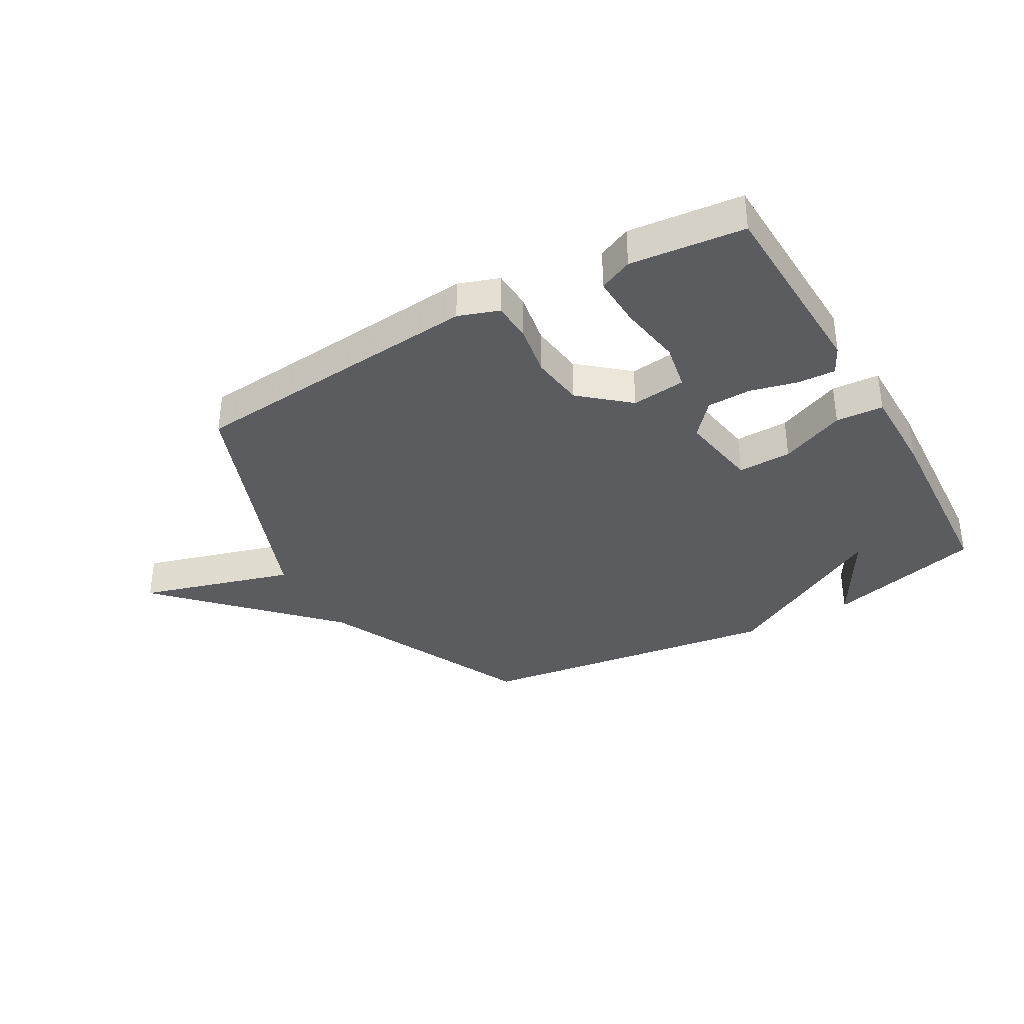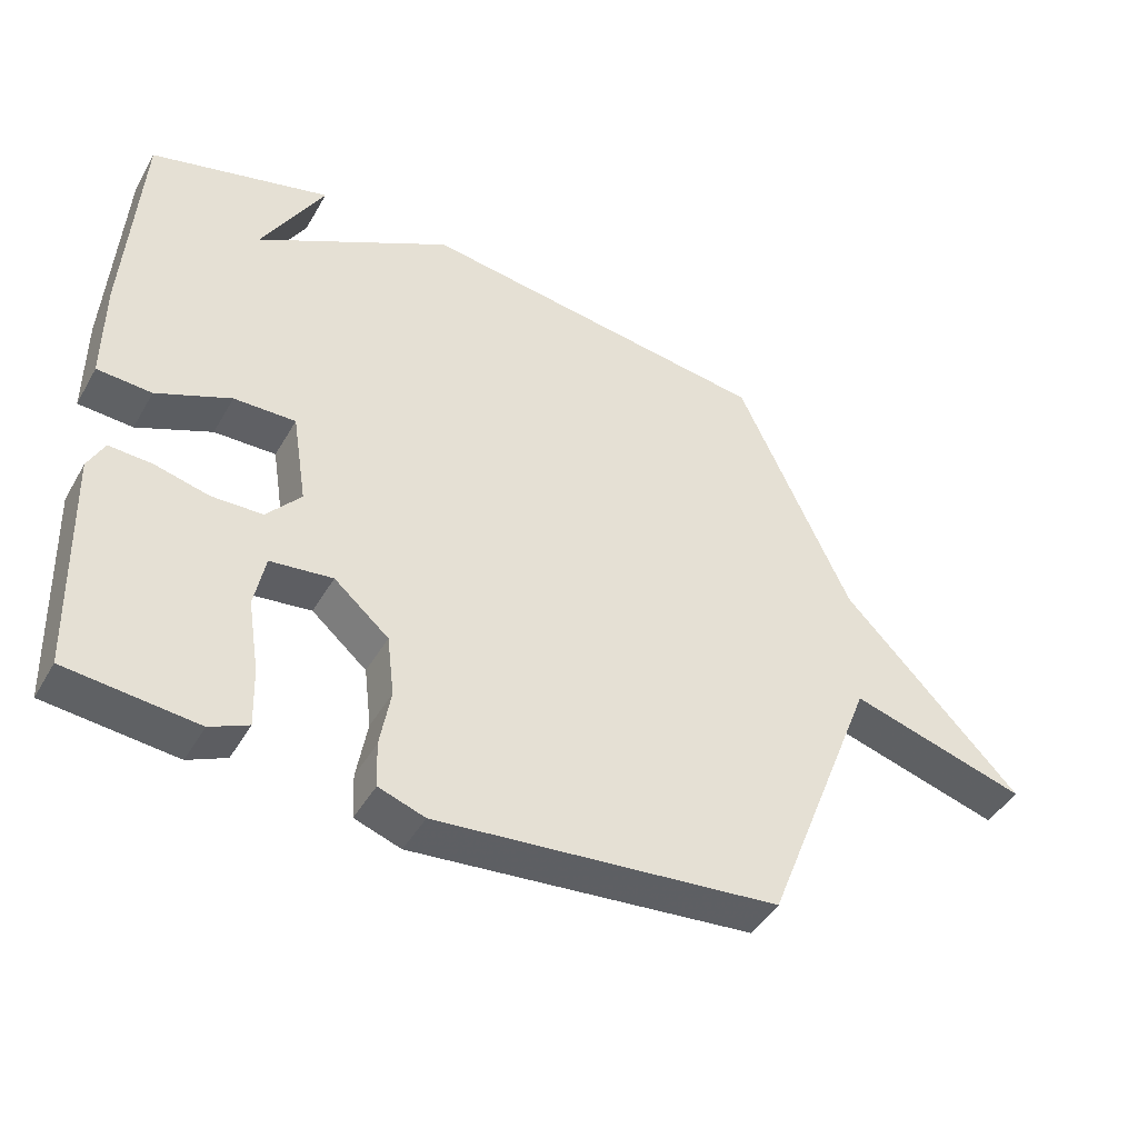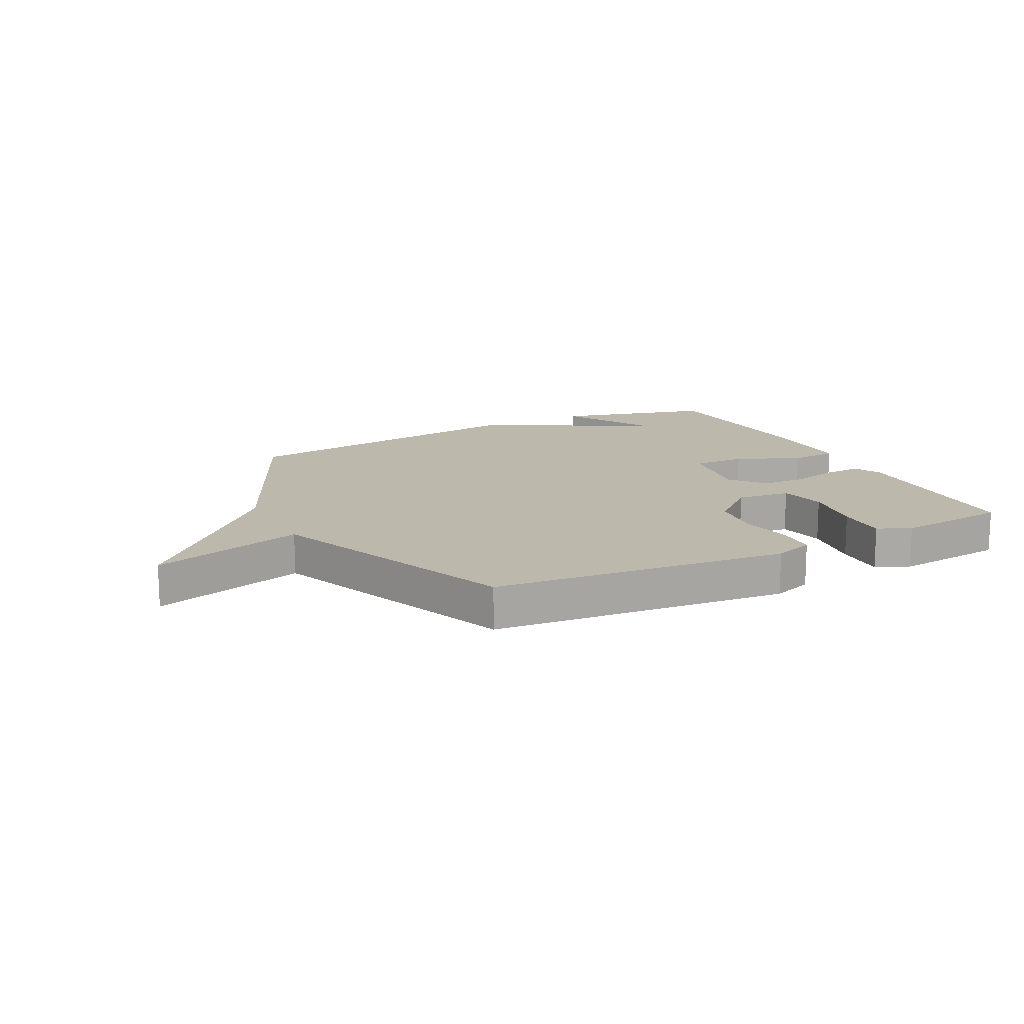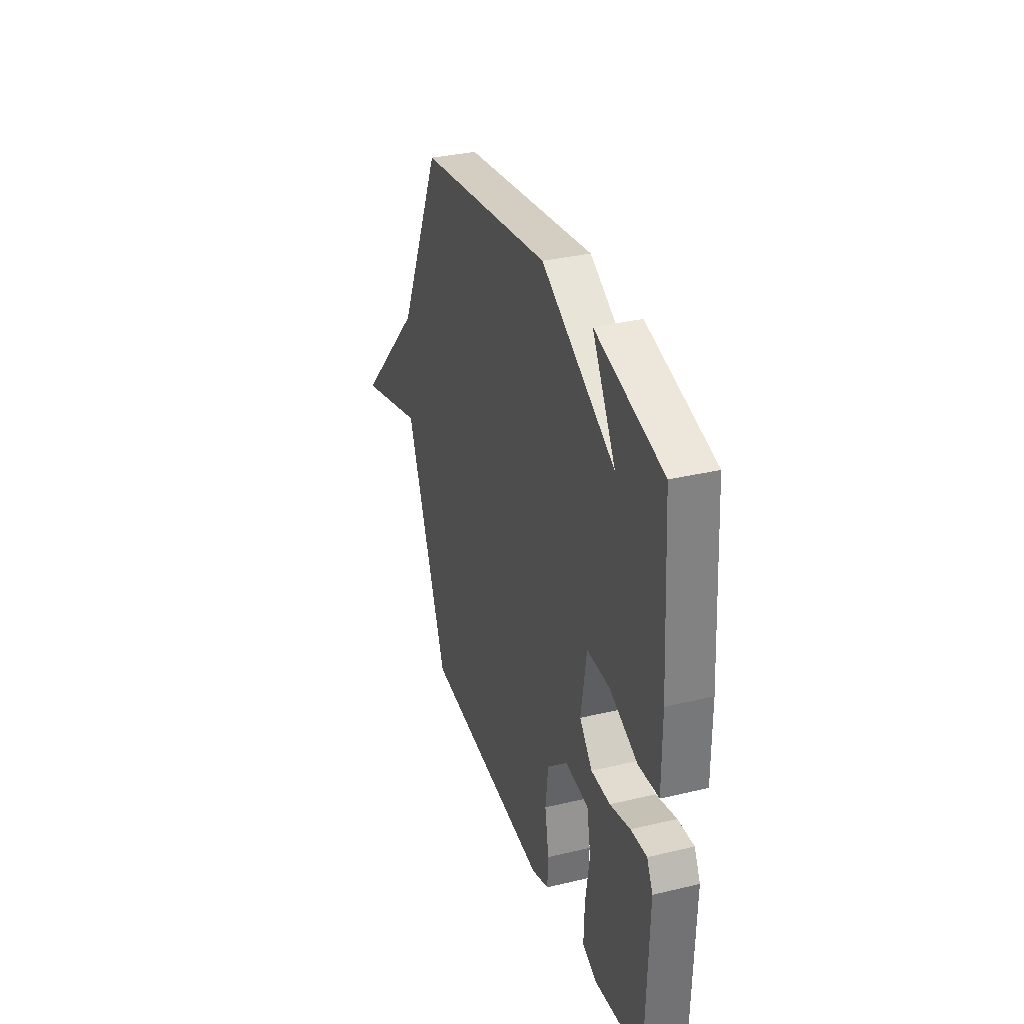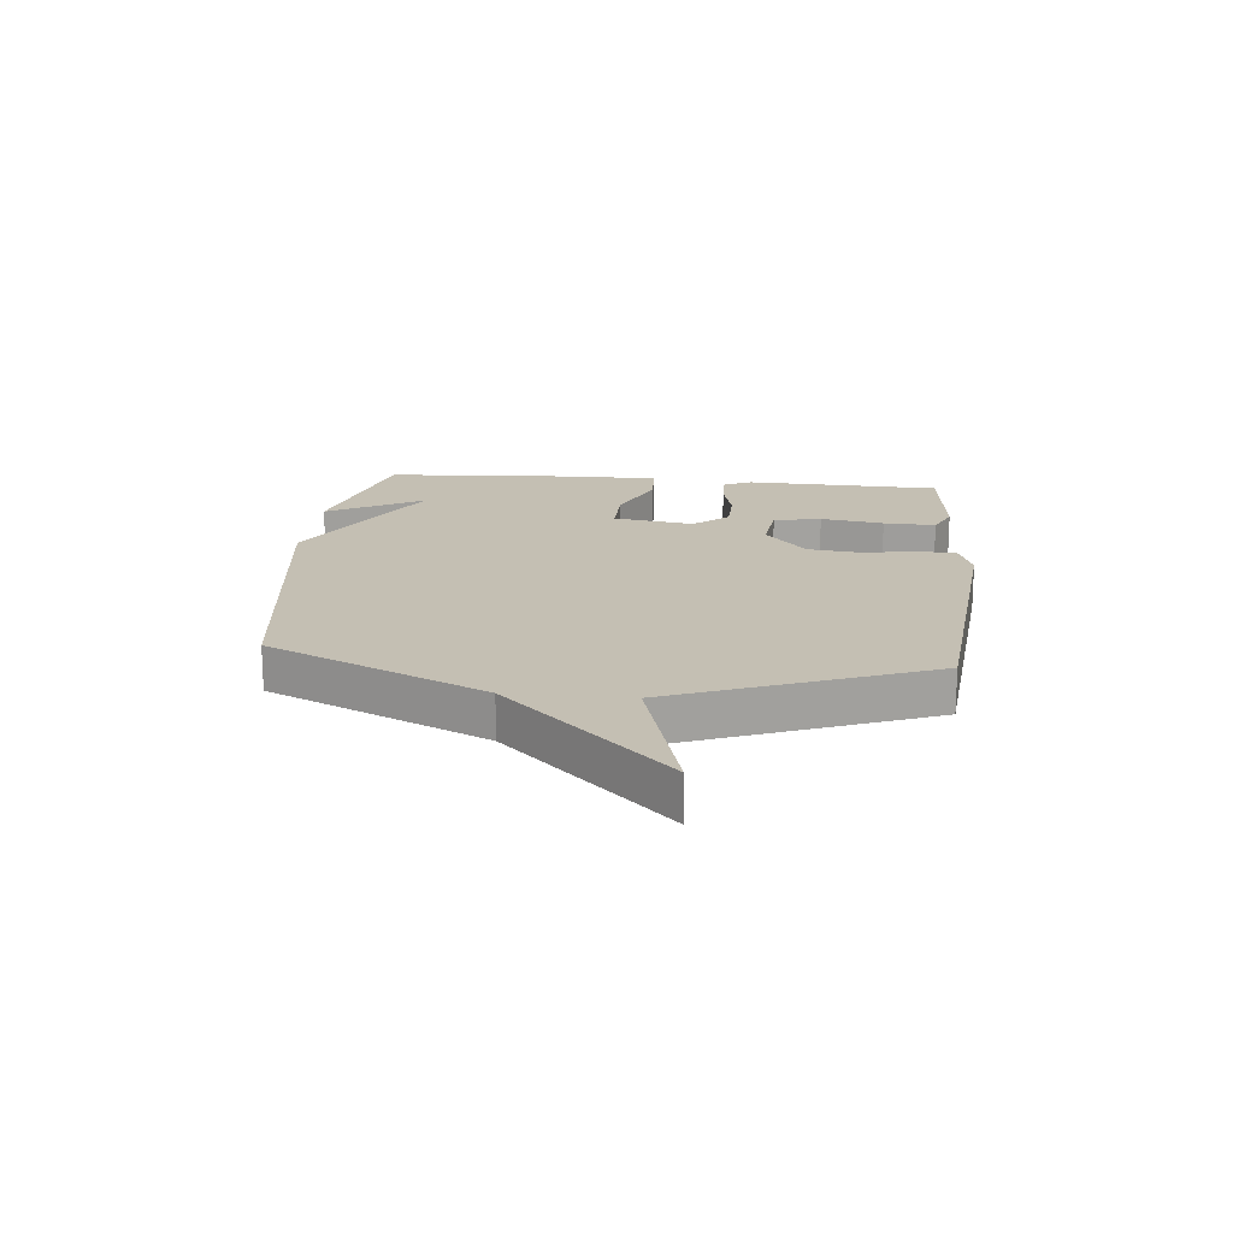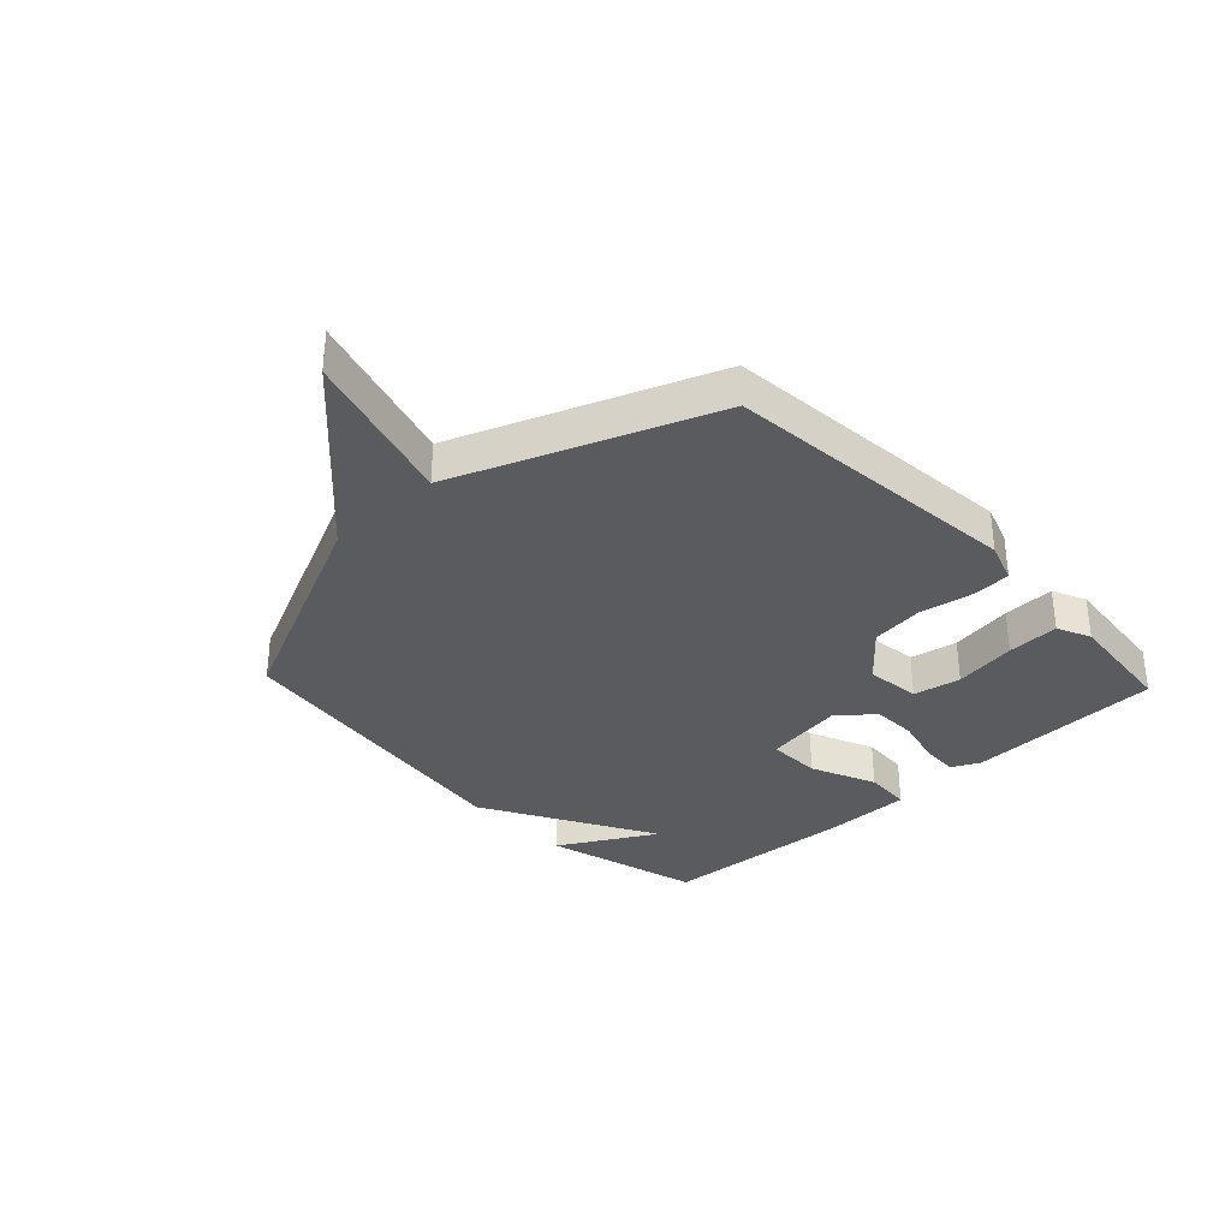
<metadata>
{"format":"obj","ext":"obj","renderer":"f3d","projection":"perspective","resolution":1024,"background":"white","views":[{"elev":-35.3,"azim":-150.2,"up":"+Y"},{"elev":-44.4,"azim":-28.2,"up":"+Z"},{"elev":14.9,"azim":153.0,"up":"+Y"},{"elev":32.9,"azim":-108.3,"up":"+Z"},{"elev":17.9,"azim":95.7,"up":"+Y"},{"elev":-33.4,"azim":133.4,"up":"+Y"}]}
</metadata>
<code>
v -0.5 0.07 0.5
v -0.231 0.07 0.572
v -0.324 0.07 0.408
v -0.031 0.07 0.572
v 0.5 0.07 0.5
v 0.669 0.07 0.132
v 0.934 0.07 -0.145
v 0.669 0.07 -0.068
v 0.5 0.07 -0.5
v -0.011 0.07 -0.548
v -0.08 0.07 -0.524
v -0.083 0.07 -0.457
v -0.067 0.07 -0.367
v -0.078 0.07 -0.276
v -0.16 0.07 -0.205
v -0.253 0.07 -0.216
v -0.269 0.07 -0.297
v -0.252 0.07 -0.405
v -0.249 0.07 -0.494
v -0.306 0.07 -0.52
v -0.5 0.07 -0.5
v -0.511 0.07 -0.164
v -0.487 0.07 -0.116
v -0.423 0.07 -0.119
v -0.342 0.07 -0.139
v -0.266 0.07 -0.137
v -0.215 0.07 -0.078
v -0.237 0.07 0.06
v -0.329 0.07 0.058
v -0.44 0.07 0.01
v -0.521 0.07 0.015
v -0.521 0.07 0.168
v -0.5 0 0.5
v -0.231 0 0.572
v -0.324 0 0.408
v -0.031 0 0.572
v 0.5 0 0.5
v 0.669 0 0.132
v 0.934 0 -0.145
v 0.669 0 -0.068
v 0.5 0 -0.5
v -0.011 0 -0.548
v -0.08 0 -0.524
v -0.083 0 -0.457
v -0.067 0 -0.367
v -0.078 0 -0.276
v -0.16 0 -0.205
v -0.253 0 -0.216
v -0.269 0 -0.297
v -0.252 0 -0.405
v -0.249 0 -0.494
v -0.306 0 -0.52
v -0.5 0 -0.5
v -0.511 0 -0.164
v -0.487 0 -0.116
v -0.423 0 -0.119
v -0.342 0 -0.139
v -0.266 0 -0.137
v -0.215 0 -0.078
v -0.237 0 0.06
v -0.329 0 0.058
v -0.44 0 0.01
v -0.521 0 0.015
v -0.521 0 0.168
f 31 32 1
f 30 31 1
f 29 30 1
f 28 29 1
f 23 24 25
f 22 23 25
f 21 22 25
f 20 21 25
f 19 20 25
f 18 19 25
f 17 18 25
f 16 17 25 26
f 15 16 26 27
f 11 12 13
f 10 11 13
f 9 10 13
f 8 9 13
f 8 13 14
f 6 7 8
f 8 14 15
f 6 8 15
f 5 6 15
f 4 5 15
f 3 4 15
f 1 2 3
f 28 1 3
f 15 27 28
f 3 15 28
f 33 64 63
f 33 63 62
f 33 62 61
f 33 61 60
f 57 56 55
f 57 55 54
f 57 54 53
f 57 53 52
f 57 52 51
f 57 51 50
f 57 50 49
f 58 57 49 48
f 59 58 48 47
f 45 44 43
f 45 43 42
f 45 42 41
f 45 41 40
f 46 45 40
f 40 39 38
f 47 46 40
f 47 40 38
f 47 38 37
f 47 37 36
f 47 36 35
f 35 34 33
f 35 33 60
f 60 59 47
f 60 47 35
f 1 33 34 2
f 2 34 35 3
f 3 35 36 4
f 4 36 37 5
f 5 37 38 6
f 6 38 39 7
f 7 39 40 8
f 8 40 41 9
f 9 41 42 10
f 10 42 43 11
f 11 43 44 12
f 12 44 45 13
f 13 45 46 14
f 14 46 47 15
f 15 47 48 16
f 16 48 49 17
f 17 49 50 18
f 18 50 51 19
f 19 51 52 20
f 20 52 53 21
f 21 53 54 22
f 22 54 55 23
f 23 55 56 24
f 24 56 57 25
f 25 57 58 26
f 26 58 59 27
f 27 59 60 28
f 28 60 61 29
f 29 61 62 30
f 30 62 63 31
f 31 63 64 32
f 32 64 33 1

</code>
